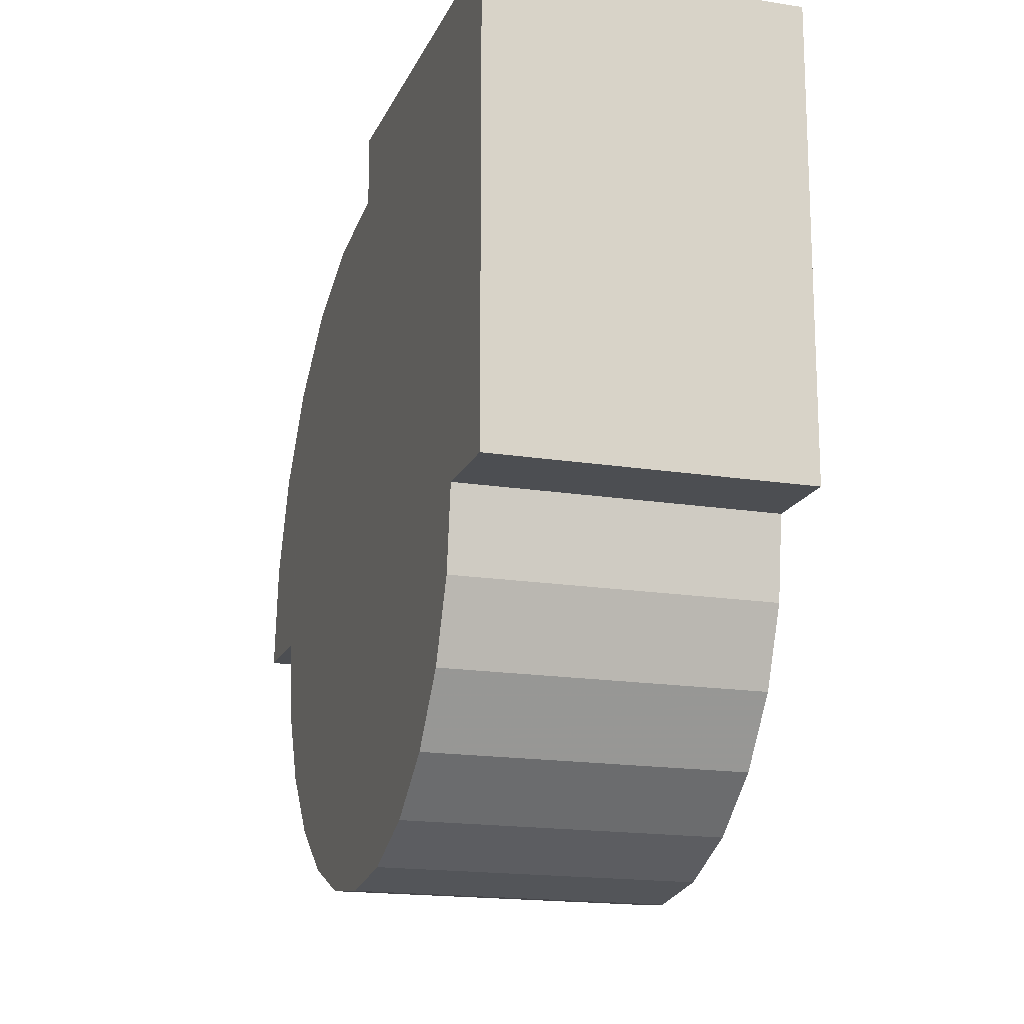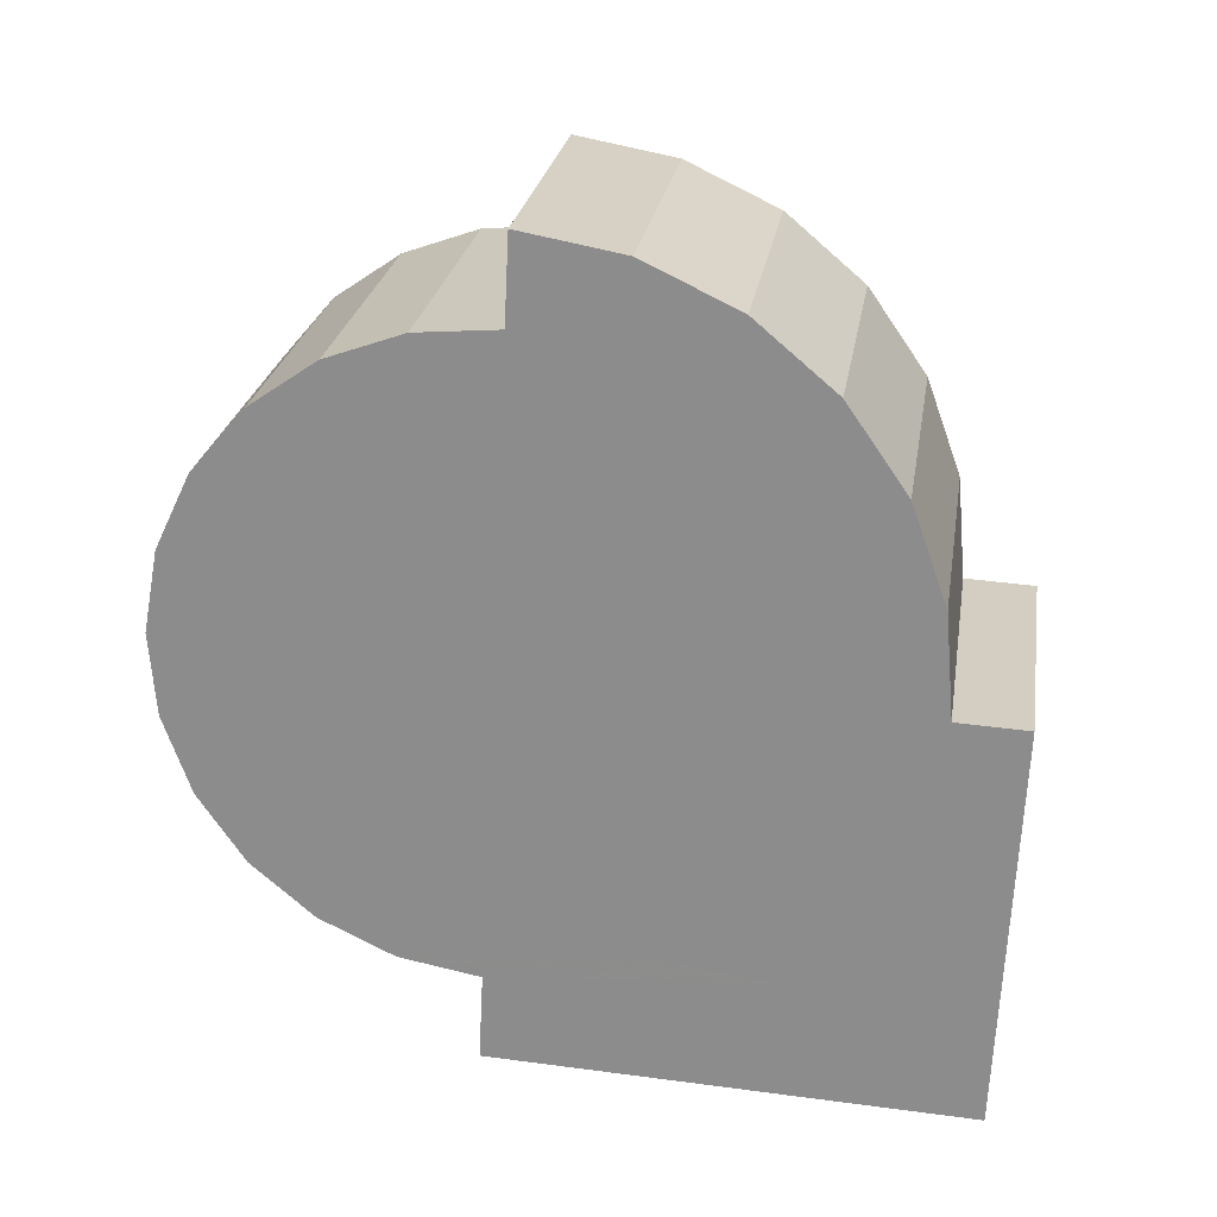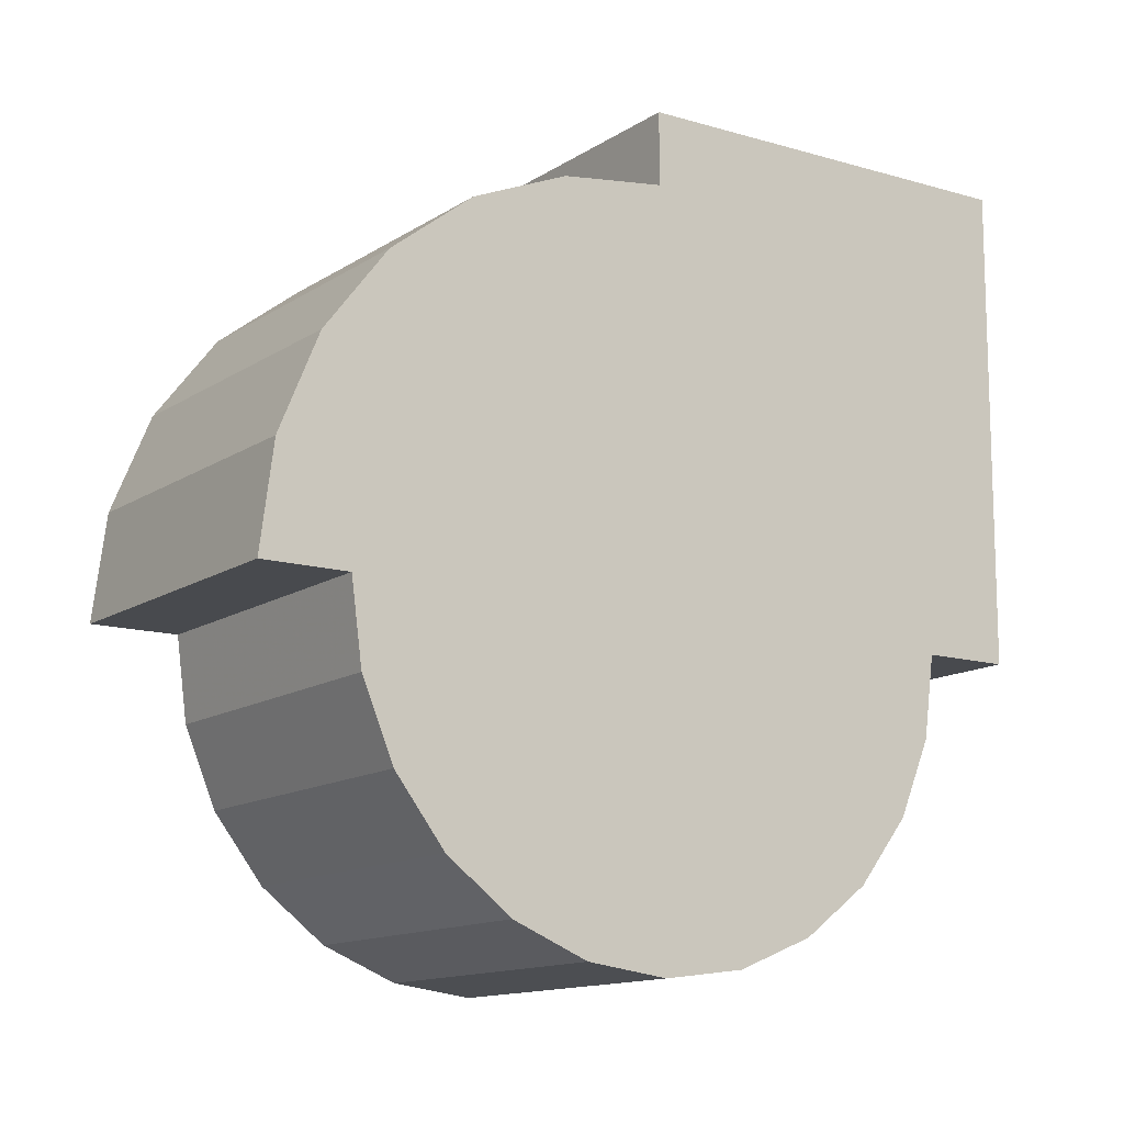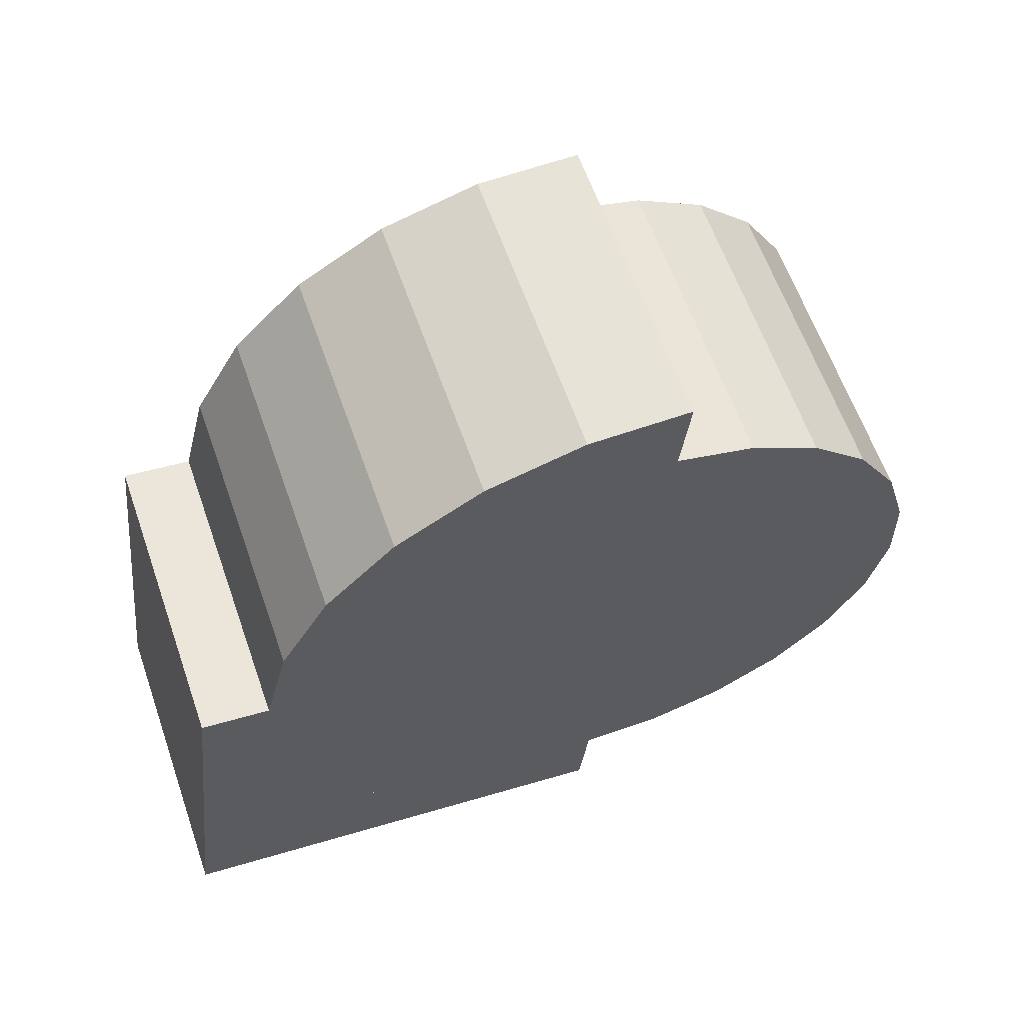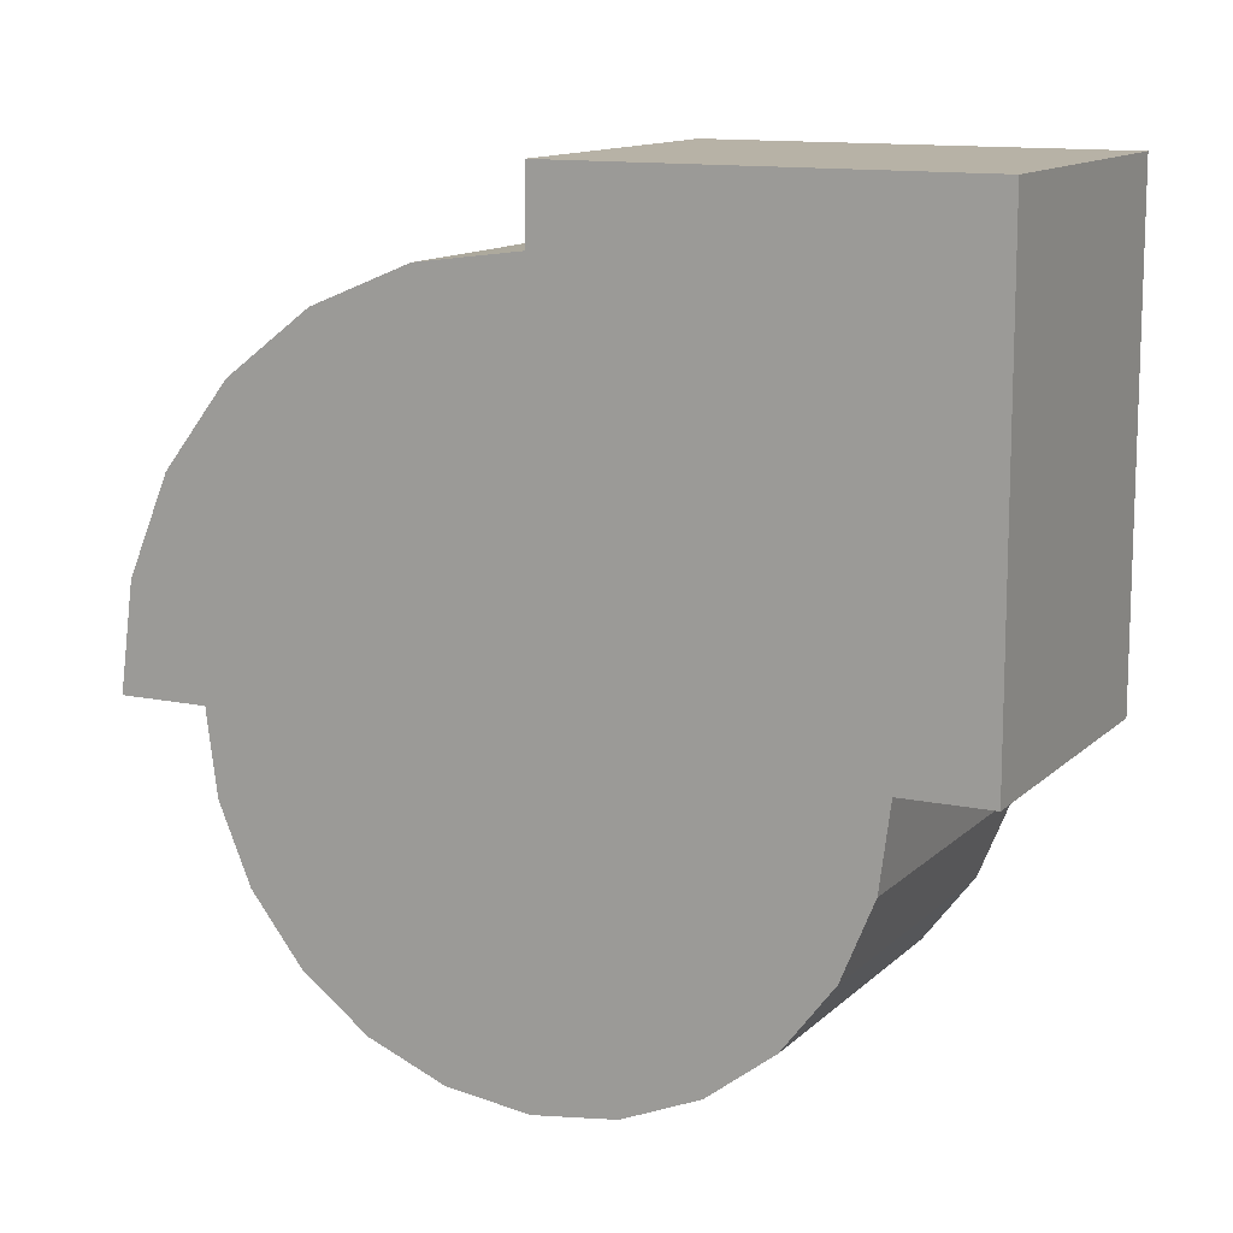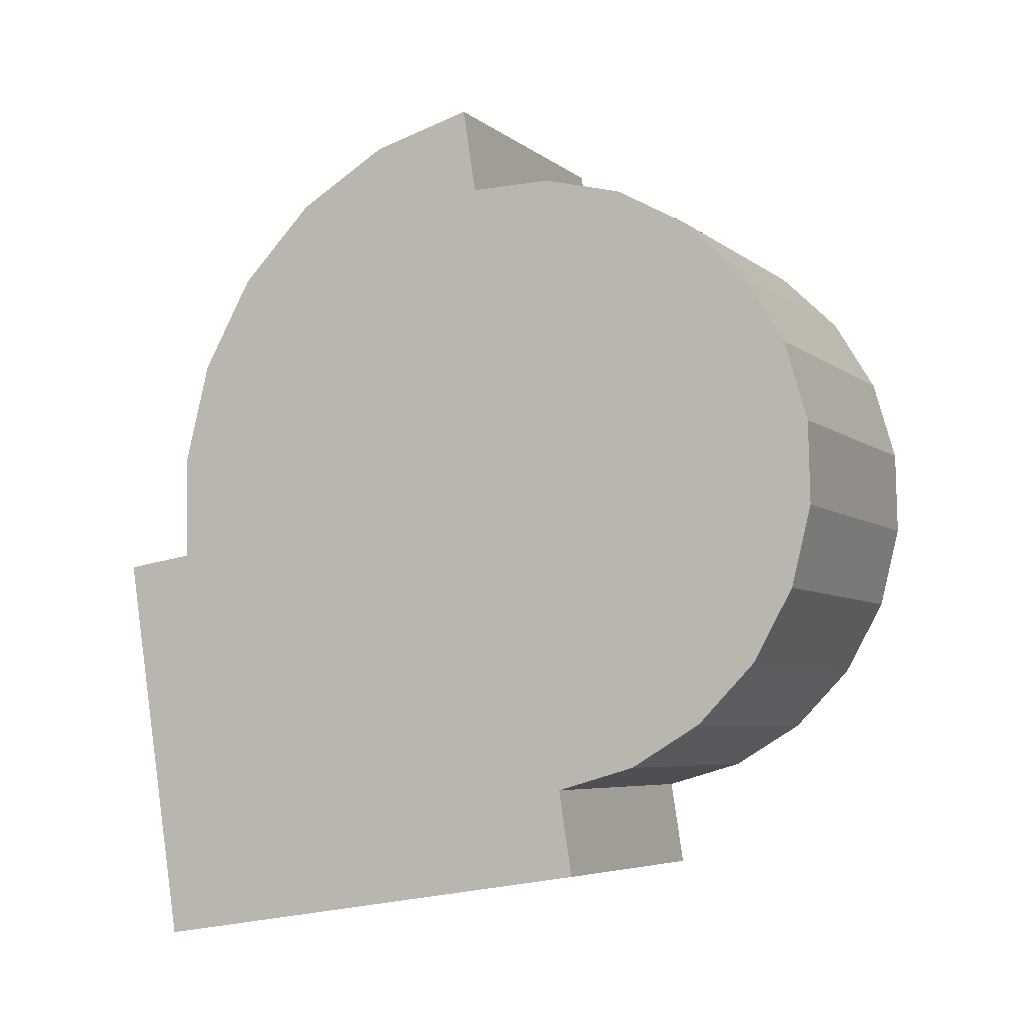
<metadata>
{"format":"obj","ext":"obj","renderer":"f3d","projection":"perspective","resolution":1024,"background":"white","views":[{"elev":-17.0,"azim":144.2,"up":"+Y"},{"elev":42.3,"azim":99.1,"up":"+Z"},{"elev":-12.9,"azim":37.6,"up":"+Y"},{"elev":42.1,"azim":-110.2,"up":"+Z"},{"elev":12.4,"azim":98.8,"up":"+Y"},{"elev":-25.5,"azim":-63.7,"up":"+Z"}]}
</metadata>
<code>
v 0.115 -0.8002 -0.125
v 0.08508 -0.8104 -0.1333
v 0.1146 -0.8104 -0.1237
v 0.0855 -0.8002 -0.1346
v 0.1173 -0.8104 -0.1319
v 0.1163 -0.7906 -0.1288
v 0.08772 -0.8104 -0.1415
v 0.08672 -0.7906 -0.1384
v 0.08805 -0.8184 -0.1425
v 0.1182 -0.7824 -0.1348
v 0.08867 -0.7824 -0.1444
v 0.1176 -0.8184 -0.1329
v 0.08805 -0.8024 -0.1425
v 0.1176 -0.8024 -0.1329
v 0.08901 -0.8259 -0.1454
v 0.08901 -0.7949 -0.1454
v 0.1186 -0.7949 -0.1358
v 0.0912 -0.7761 -0.1522
v 0.1186 -0.8259 -0.1358
v 0.1207 -0.7761 -0.1426
v 0.09053 -0.8324 -0.1501
v 0.09053 -0.7884 -0.1501
v 0.1201 -0.8324 -0.1405
v 0.1201 -0.7884 -0.1405
v 0.09415 -0.7722 -0.1613
v 0.1221 -0.7835 -0.1466
v 0.1237 -0.7722 -0.1517
v 0.09252 -0.7835 -0.1562
v 0.1221 -0.8373 -0.1466
v 0.09732 -0.7708 -0.171
v 0.09484 -0.7804 -0.1634
v 0.09252 -0.8373 -0.1562
v 0.1244 -0.8404 -0.1538
v 0.1244 -0.7804 -0.1538
v 0.1269 -0.7708 -0.1614
v 0.09484 -0.8404 -0.1634
v 0.1269 -0.7638 -0.1614
v 0.13 -0.7722 -0.1711
v 0.09732 -0.7793 -0.171
v 0.09732 -0.8415 -0.171
v 0.1269 -0.8415 -0.1614
v 0.1269 -0.7793 -0.1614
v 0.09732 -0.7638 -0.171
v 0.1005 -0.7722 -0.1807
v 0.1294 -0.7804 -0.1691
v 0.1096 -0.7638 -0.2087
v 0.1391 -0.7638 -0.1991
v 0.1034 -0.7761 -0.1898
v 0.1317 -0.7835 -0.1762
v 0.09981 -0.7804 -0.1787
v 0.1294 -0.8404 -0.1691
v 0.133 -0.7761 -0.1802
v 0.1021 -0.7835 -0.1858
v 0.1317 -0.8373 -0.1762
v 0.09981 -0.8404 -0.1787
v 0.1391 -0.8104 -0.1991
v 0.1355 -0.7824 -0.188
v 0.106 -0.7824 -0.1976
v 0.1041 -0.7884 -0.1919
v 0.1337 -0.8324 -0.1823
v 0.1337 -0.7884 -0.1823
v 0.1096 -0.8104 -0.2087
v 0.1387 -0.8002 -0.1978
v 0.1375 -0.7906 -0.194
v 0.1079 -0.7906 -0.2036
v 0.1041 -0.8324 -0.1919
v 0.1021 -0.8373 -0.1858
v 0.1365 -0.8104 -0.191
v 0.1091 -0.8002 -0.2074
v 0.1352 -0.7949 -0.187
v 0.1361 -0.8024 -0.1899
v 0.1066 -0.8024 -0.1995
v 0.1056 -0.7949 -0.1966
v 0.1056 -0.8259 -0.1966
v 0.1352 -0.8259 -0.187
v 0.1069 -0.8104 -0.2006
v 0.1361 -0.8184 -0.1899
v 0.1066 -0.8184 -0.1995
f 1 2 3
f 2 1 4
f 3 2 1
f 4 1 2
f 2 5 3
f 3 5 2
f 5 1 3
f 3 1 5
f 6 4 1
f 1 4 6
f 4 7 2
f 2 7 4
f 5 2 7
f 7 2 5
f 1 5 6
f 6 5 1
f 4 6 8
f 8 6 4
f 7 4 8
f 8 4 7
f 9 5 7
f 7 5 9
f 6 5 10
f 10 5 6
f 10 8 6
f 6 8 10
f 7 8 11
f 11 8 7
f 5 9 12
f 12 9 5
f 13 9 7
f 7 9 13
f 10 5 14
f 14 5 10
f 8 10 11
f 11 10 8
f 7 11 13
f 13 11 7
f 15 12 9
f 9 12 15
f 12 14 5
f 5 14 12
f 9 13 16
f 16 13 9
f 10 14 17
f 17 14 10
f 10 18 11
f 11 18 10
f 13 11 16
f 16 11 13
f 12 15 19
f 19 15 12
f 9 16 15
f 15 16 9
f 14 12 19
f 19 12 14
f 14 19 17
f 17 19 14
f 10 17 20
f 20 17 10
f 18 10 20
f 20 10 18
f 16 11 18
f 18 11 16
f 21 19 15
f 15 19 21
f 15 16 22
f 22 16 15
f 17 19 23
f 23 19 17
f 20 17 24
f 24 17 20
f 20 25 18
f 18 25 20
f 16 18 22
f 22 18 16
f 19 21 23
f 23 21 19
f 15 22 21
f 21 22 15
f 17 23 24
f 24 23 17
f 20 24 26
f 26 24 20
f 25 20 27
f 27 20 25
f 28 18 25
f 25 18 28
f 22 18 28
f 28 18 22
f 21 29 23
f 23 29 21
f 21 22 28
f 28 22 21
f 24 23 29
f 29 23 24
f 24 29 26
f 26 29 24
f 20 26 27
f 27 26 20
f 27 30 25
f 25 30 27
f 28 25 31
f 31 25 28
f 29 21 32
f 32 21 29
f 21 28 32
f 32 28 21
f 26 29 33
f 33 29 26
f 27 26 34
f 34 26 27
f 30 27 35
f 35 27 30
f 31 25 30
f 30 25 31
f 36 28 31
f 31 28 36
f 36 29 32
f 32 29 36
f 32 28 36
f 36 28 32
f 29 36 33
f 33 36 29
f 26 33 34
f 34 33 26
f 27 34 35
f 35 34 27
f 37 30 35
f 35 30 37
f 30 38 35
f 35 38 30
f 31 30 39
f 39 30 31
f 36 31 40
f 40 31 36
f 36 41 33
f 33 41 36
f 34 33 41
f 41 33 34
f 35 34 42
f 42 34 35
f 30 37 43
f 43 37 30
f 38 37 35
f 35 37 38
f 38 30 44
f 44 30 38
f 35 45 38
f 38 45 35
f 39 30 44
f 44 30 39
f 40 31 39
f 39 31 40
f 41 36 40
f 40 36 41
f 34 41 42
f 42 41 34
f 35 42 45
f 45 42 35
f 37 46 43
f 43 46 37
f 46 30 43
f 43 30 46
f 37 38 47
f 47 38 37
f 30 46 44
f 44 46 30
f 48 38 44
f 44 38 48
f 38 45 49
f 49 45 38
f 39 44 50
f 50 44 39
f 40 39 50
f 50 39 40
f 40 51 41
f 41 51 40
f 42 41 51
f 51 41 42
f 42 51 45
f 45 51 42
f 46 37 47
f 47 37 46
f 47 38 52
f 52 38 47
f 44 46 48
f 48 46 44
f 38 48 52
f 52 48 38
f 53 44 48
f 48 44 53
f 45 54 49
f 49 54 45
f 38 49 52
f 52 49 38
f 50 44 53
f 53 44 50
f 40 50 55
f 55 50 40
f 51 40 55
f 55 40 51
f 45 51 54
f 54 51 45
f 56 46 47
f 47 46 56
f 47 52 57
f 57 52 47
f 48 46 58
f 58 46 48
f 48 57 52
f 52 57 48
f 53 48 59
f 59 48 53
f 49 54 60
f 60 54 49
f 52 49 61
f 61 49 52
f 55 50 53
f 53 50 55
f 55 54 51
f 51 54 55
f 46 56 62
f 62 56 46
f 47 63 56
f 56 63 47
f 52 61 57
f 57 61 52
f 47 57 64
f 64 57 47
f 58 46 65
f 65 46 58
f 59 48 58
f 58 48 59
f 57 48 58
f 58 48 57
f 66 53 59
f 59 53 66
f 54 66 60
f 60 66 54
f 49 60 61
f 61 60 49
f 55 53 67
f 67 53 55
f 54 55 67
f 67 55 54
f 68 62 56
f 56 62 68
f 69 56 62
f 62 56 69
f 69 46 62
f 62 46 69
f 47 64 63
f 63 64 47
f 56 69 63
f 63 69 56
f 64 56 63
f 63 56 64
f 57 61 70
f 70 61 57
f 57 65 64
f 64 65 57
f 57 71 64
f 64 71 57
f 65 46 69
f 69 46 65
f 72 58 65
f 65 58 72
f 65 57 58
f 58 57 65
f 59 58 73
f 73 58 59
f 67 53 66
f 66 53 67
f 66 59 73
f 73 59 66
f 66 54 67
f 67 54 66
f 74 60 66
f 66 60 74
f 61 60 75
f 75 60 61
f 62 68 76
f 76 68 62
f 64 68 56
f 56 68 64
f 62 65 69
f 69 65 62
f 64 69 63
f 63 69 64
f 61 75 70
f 70 75 61
f 57 70 71
f 71 70 57
f 69 64 65
f 65 64 69
f 64 71 68
f 68 71 64
f 73 58 72
f 72 58 73
f 72 65 76
f 76 65 72
f 66 73 74
f 74 73 66
f 60 74 75
f 75 74 60
f 77 76 68
f 68 76 77
f 76 65 62
f 62 65 76
f 70 75 77
f 77 75 70
f 70 77 71
f 71 77 70
f 71 77 68
f 68 77 71
f 74 73 72
f 72 73 74
f 78 72 76
f 76 72 78
f 78 75 74
f 74 75 78
f 76 77 78
f 78 77 76
f 75 78 77
f 77 78 75
f 74 72 78
f 78 72 74

</code>
